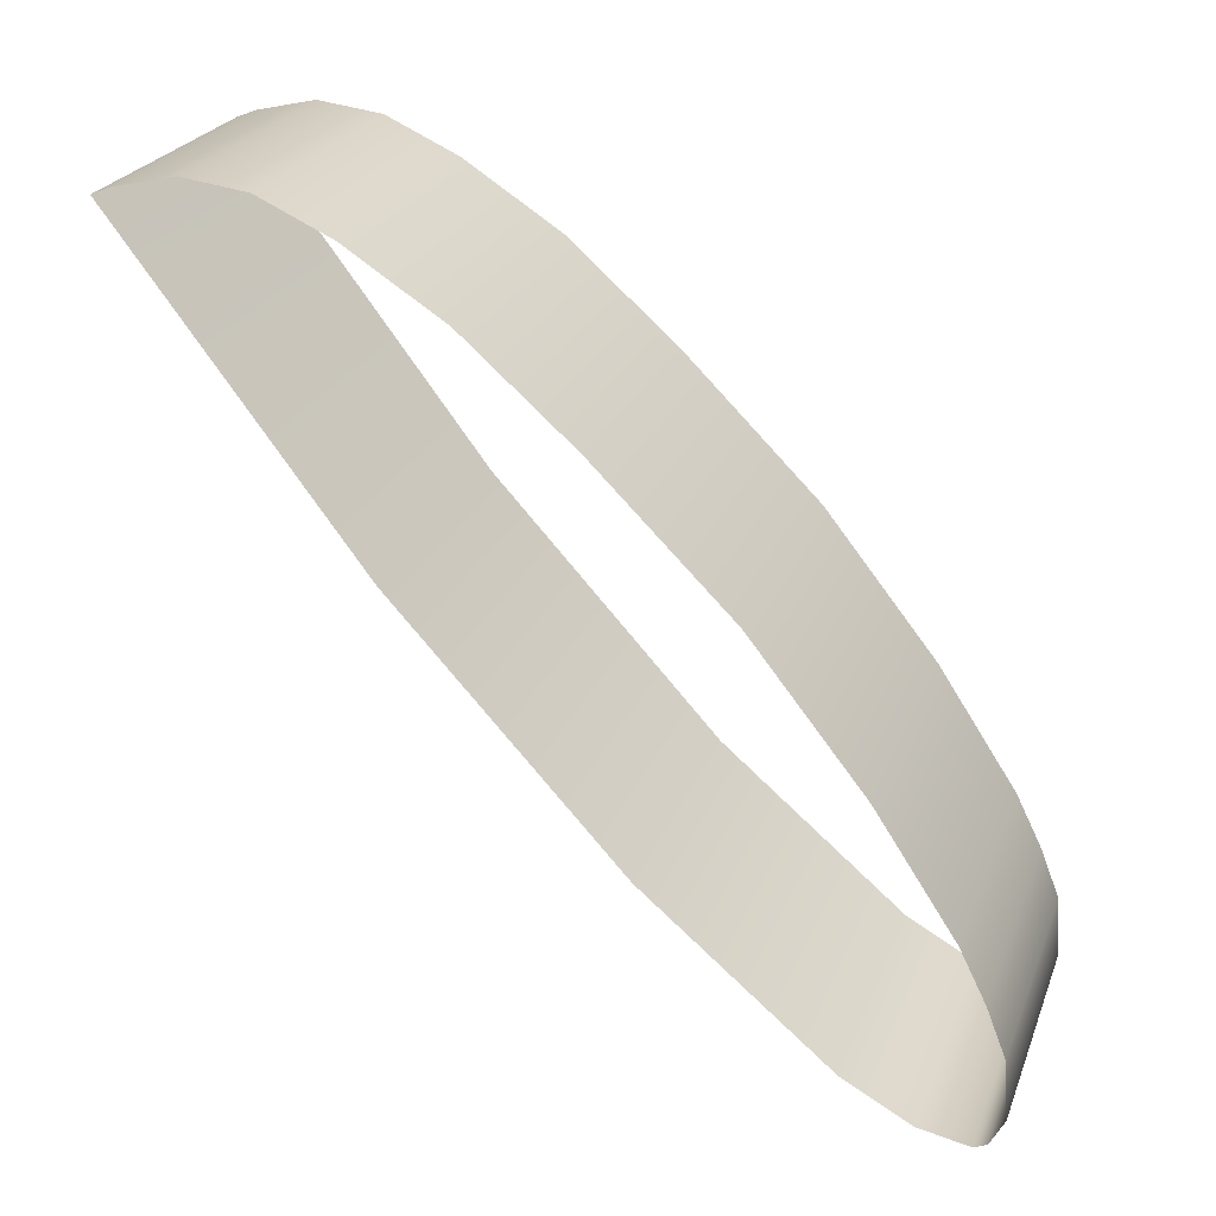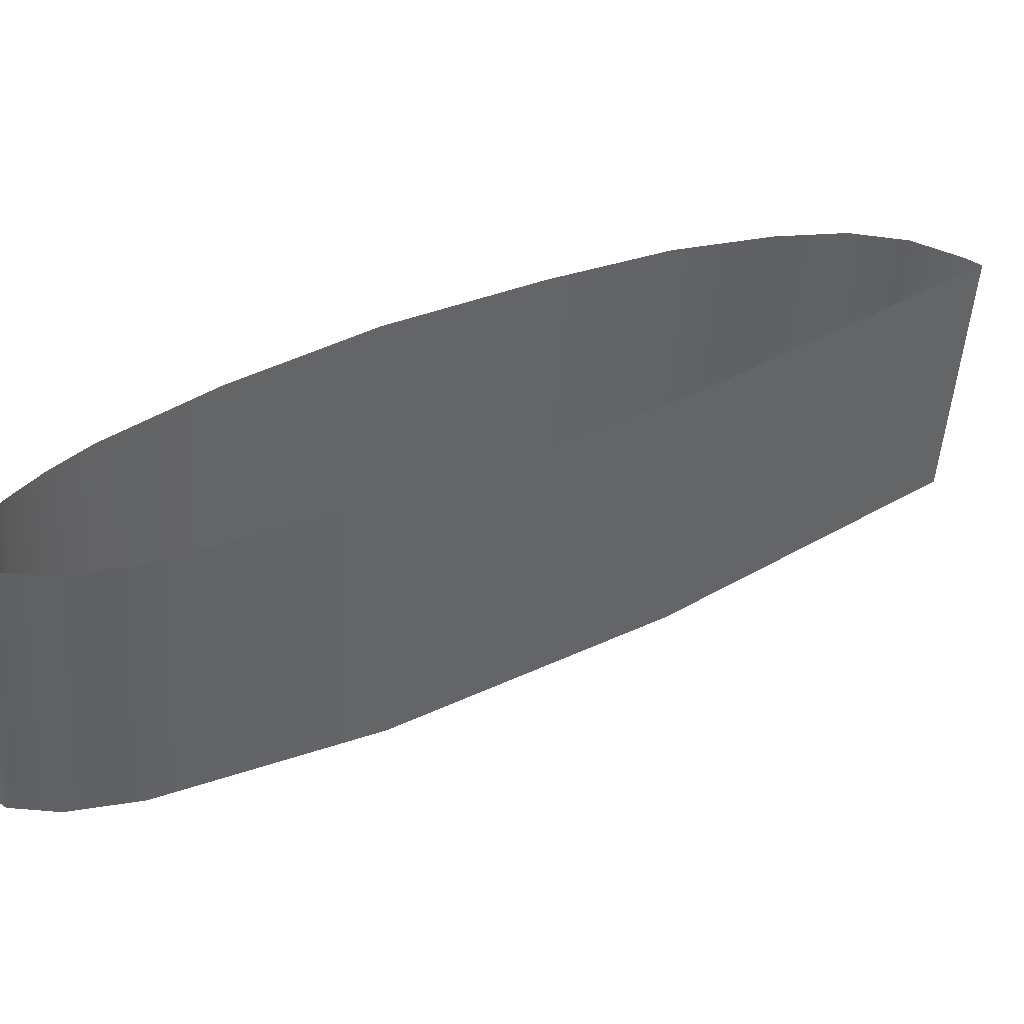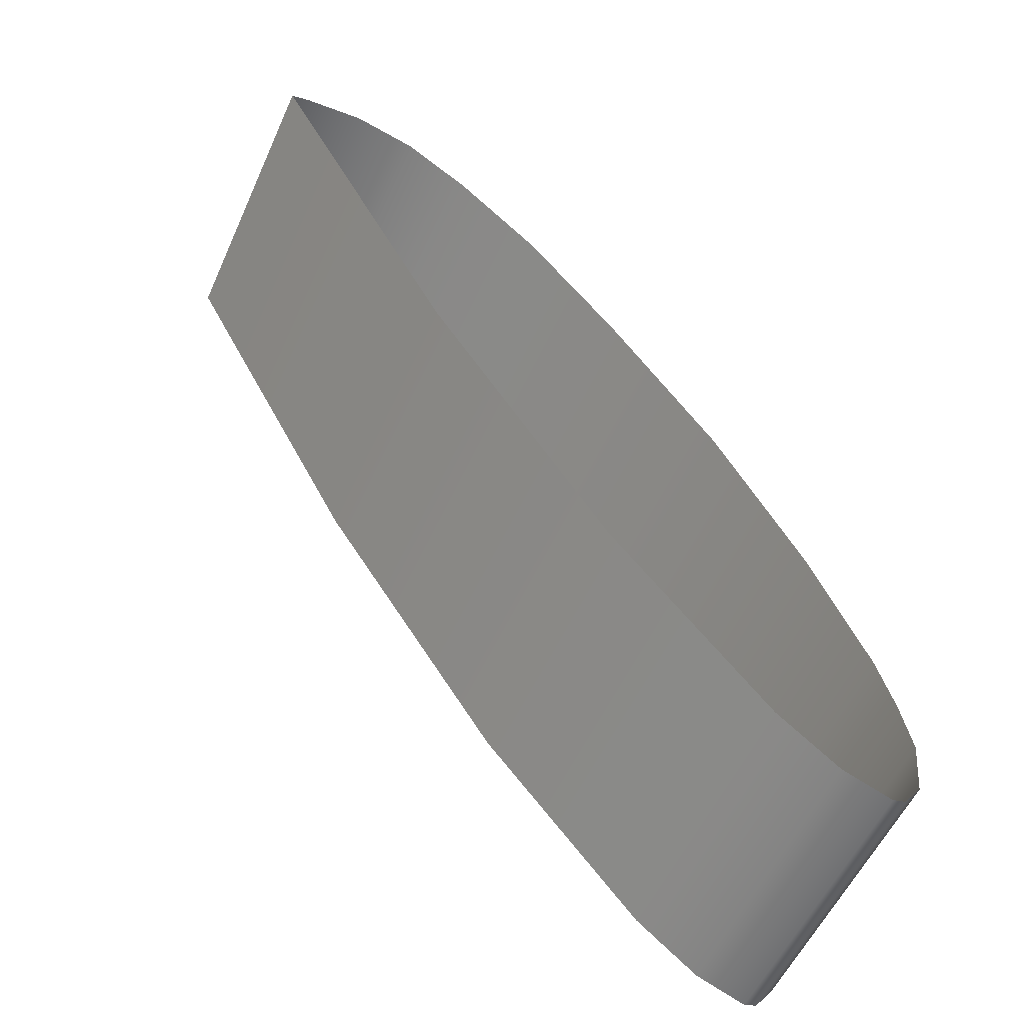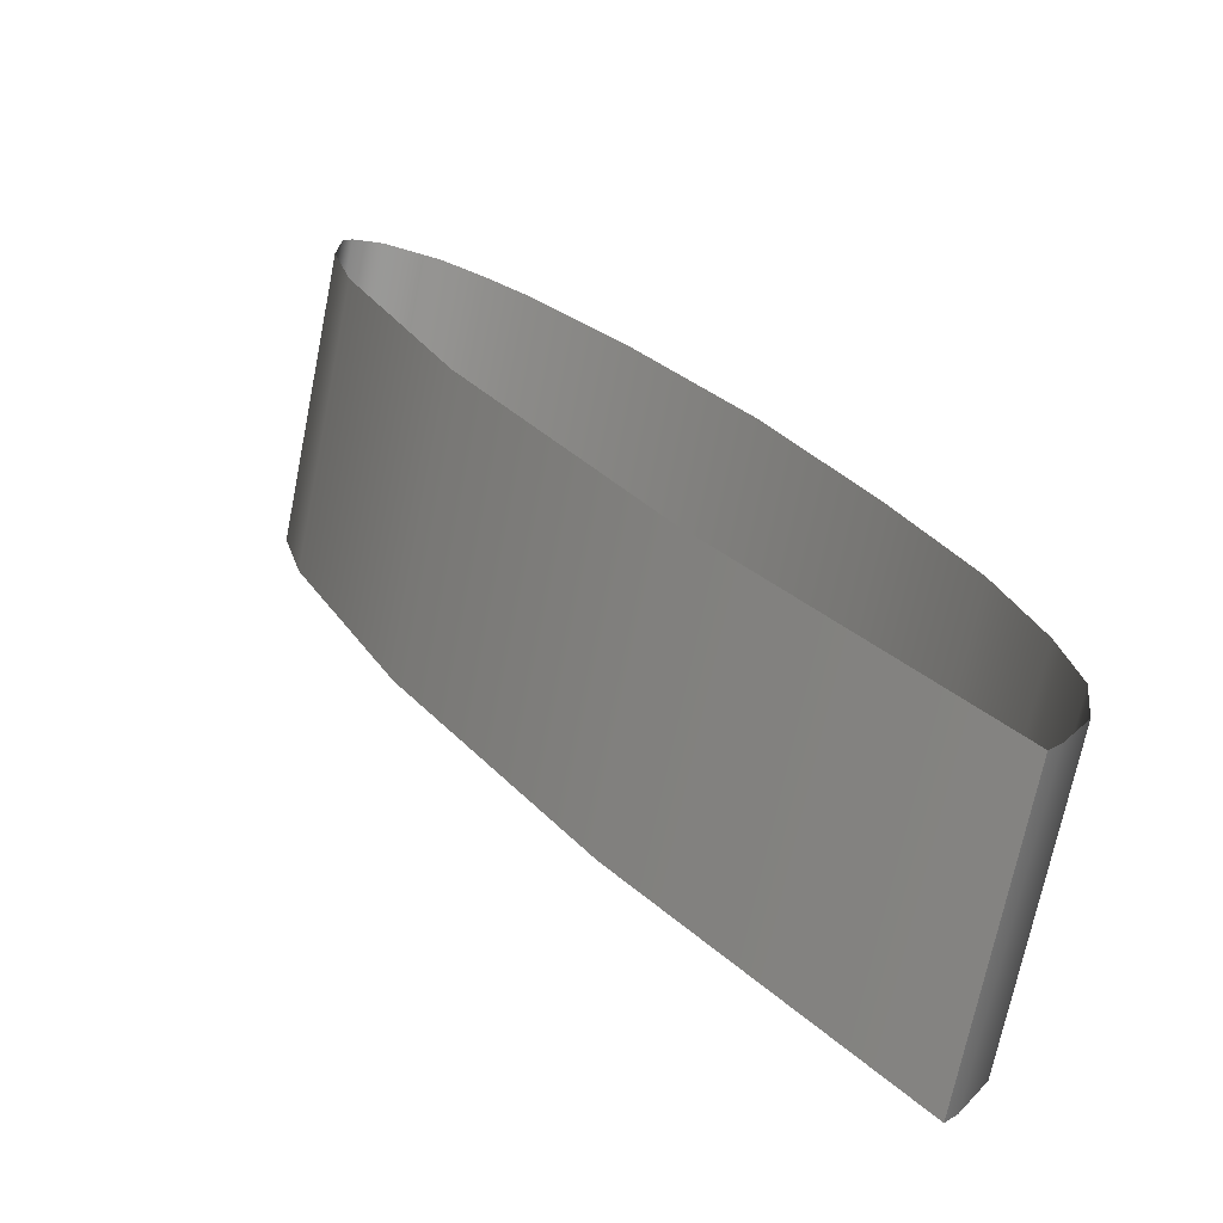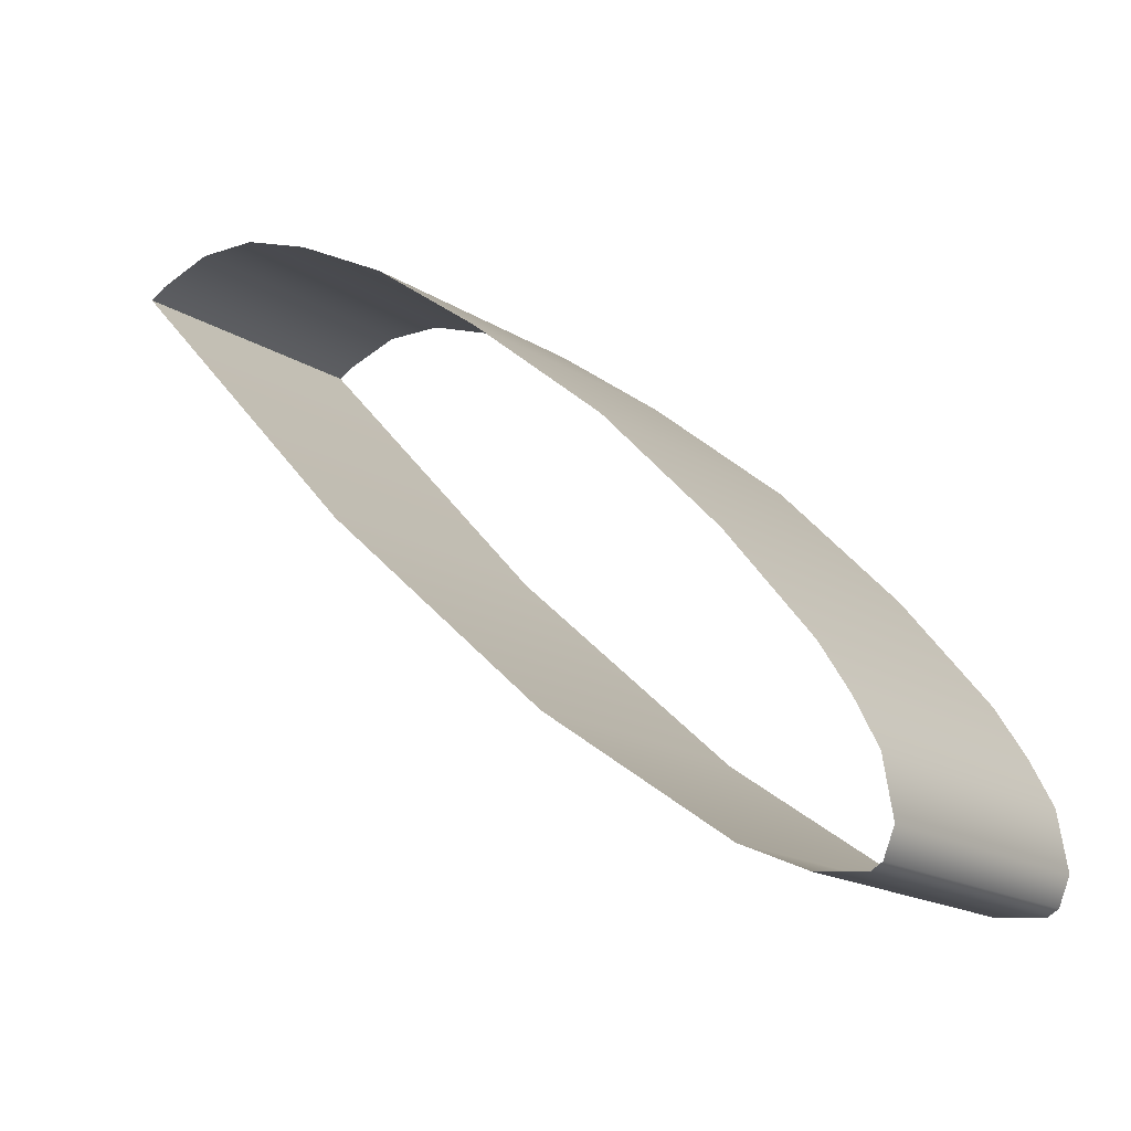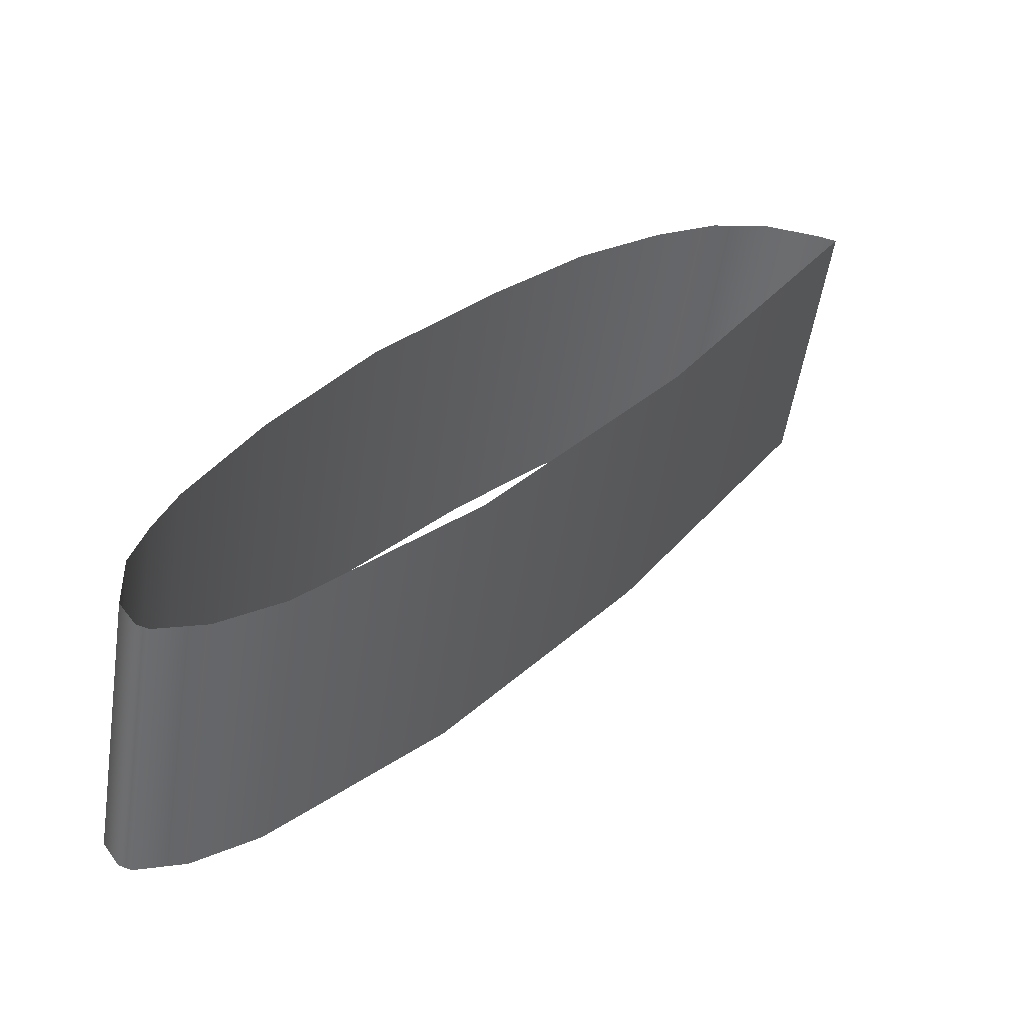
<metadata>
{"format":"obj","ext":"obj","renderer":"f3d","projection":"perspective","resolution":1024,"background":"white","views":[{"elev":10.9,"azim":-162.3,"up":"+Y"},{"elev":50.8,"azim":18.5,"up":"+Z"},{"elev":-67.2,"azim":155.7,"up":"+Y"},{"elev":17.6,"azim":108.0,"up":"+Z"},{"elev":-32.0,"azim":-141.1,"up":"+Y"},{"elev":-41.7,"azim":-8.8,"up":"+Y"}]}
</metadata>
<code>
o #ID1157
v -0.006955 -0.5313 0.323
v -0.007144 -0.5319 0.3202
v -0.006954 -0.5319 0.3202
v -0.007145 -0.5313 0.323
v -0.007145 -0.5313 0.323
v -0.006955 -0.5313 0.323
v -0.007144 -0.5319 0.3202
v -0.006954 -0.5319 0.3202
v -0.009118 -0.5345 0.3237
v -0.006954 -0.5319 0.3202
v -0.009117 -0.5351 0.3209
v -0.006955 -0.5313 0.323
v -0.006955 -0.5313 0.323
v -0.009118 -0.5345 0.3237
v -0.006954 -0.5319 0.3202
v -0.009117 -0.5351 0.3209
v -0.007745 -0.5318 0.3202
v -0.007745 -0.5312 0.323
v -0.007745 -0.5312 0.323
v -0.007745 -0.5318 0.3202
v -0.01118 -0.5371 0.3242
v -0.01118 -0.5377 0.3214
v -0.01118 -0.5371 0.3242
v -0.01118 -0.5377 0.3214
v -0.008378 -0.5313 0.323
v -0.008377 -0.5319 0.3202
v -0.008378 -0.5313 0.323
v -0.008377 -0.5319 0.3202
v -0.0129 -0.5393 0.3218
v -0.0129 -0.5387 0.3245
v -0.0129 -0.5387 0.3245
v -0.0129 -0.5393 0.3218
v -0.009074 -0.5317 0.3231
v -0.009073 -0.5323 0.3203
v -0.009074 -0.5317 0.3231
v -0.009073 -0.5323 0.3203
v -0.01354 -0.5391 0.3246
v -0.01354 -0.5397 0.3218
v -0.01354 -0.5391 0.3246
v -0.01354 -0.5397 0.3218
v -0.009983 -0.5329 0.3204
v -0.009984 -0.5323 0.3232
v -0.009984 -0.5323 0.3232
v -0.009983 -0.5329 0.3204
v -0.01404 -0.5393 0.3247
v -0.01404 -0.5398 0.3219
v -0.01404 -0.5393 0.3247
v -0.01404 -0.5398 0.3219
v -0.011 -0.5339 0.3206
v -0.011 -0.5333 0.3234
v -0.011 -0.5339 0.3206
v -0.011 -0.5333 0.3234
v -0.01417 -0.5392 0.3246
v -0.01417 -0.5398 0.3219
v -0.01417 -0.5392 0.3246
v -0.01417 -0.5398 0.3219
v -0.01224 -0.5347 0.3237
v -0.01224 -0.5353 0.3209
v -0.01224 -0.5347 0.3237
v -0.01224 -0.5353 0.3209
v -0.01432 -0.5395 0.3218
v -0.01433 -0.539 0.3246
v -0.01433 -0.539 0.3246
v -0.01432 -0.5395 0.3218
v -0.01325 -0.5362 0.324
v -0.01325 -0.5367 0.3212
v -0.01325 -0.5362 0.324
v -0.01325 -0.5367 0.3212
v -0.01432 -0.539 0.3217
v -0.01433 -0.5384 0.3245
v -0.01433 -0.5384 0.3245
v -0.01432 -0.539 0.3217
v -0.01395 -0.538 0.3215
v -0.01395 -0.5374 0.3243
v -0.01395 -0.538 0.3215
v -0.01395 -0.5374 0.3243
v -0.01417 -0.5379 0.3244
v -0.01417 -0.5385 0.3216
v -0.01417 -0.5385 0.3216
v -0.01417 -0.5379 0.3244
f 5 6 7
f 8 7 6
f 13 14 15
f 16 15 14
f 19 5 20
f 7 20 5
f 14 23 16
f 24 16 23
f 19 20 27
f 28 27 20
f 31 32 23
f 24 23 32
f 27 28 35
f 36 35 28
f 31 39 32
f 40 32 39
f 43 35 44
f 36 44 35
f 39 47 40
f 48 40 47
f 44 51 43
f 52 43 51
f 47 55 48
f 56 48 55
f 52 51 59
f 60 59 51
f 63 64 55
f 56 55 64
f 59 60 67
f 68 67 60
f 71 72 63
f 64 63 72
f 68 75 67
f 76 67 75
f 79 72 80
f 71 80 72
f 75 79 76
f 80 76 79
f 1 2 3
f 2 1 4
f 9 10 11
f 10 9 12
f 4 17 2
f 17 4 18
f 21 11 22
f 11 21 9
f 17 25 26
f 25 17 18
f 29 21 22
f 21 29 30
f 26 33 34
f 33 26 25
f 37 29 38
f 29 37 30
f 33 41 34
f 41 33 42
f 45 38 46
f 38 45 37
f 49 42 50
f 42 49 41
f 53 46 54
f 46 53 45
f 49 57 58
f 57 49 50
f 61 53 54
f 53 61 62
f 58 65 66
f 65 58 57
f 69 62 61
f 62 69 70
f 73 65 74
f 65 73 66
f 69 77 70
f 77 69 78
f 78 74 77
f 74 78 73

</code>
